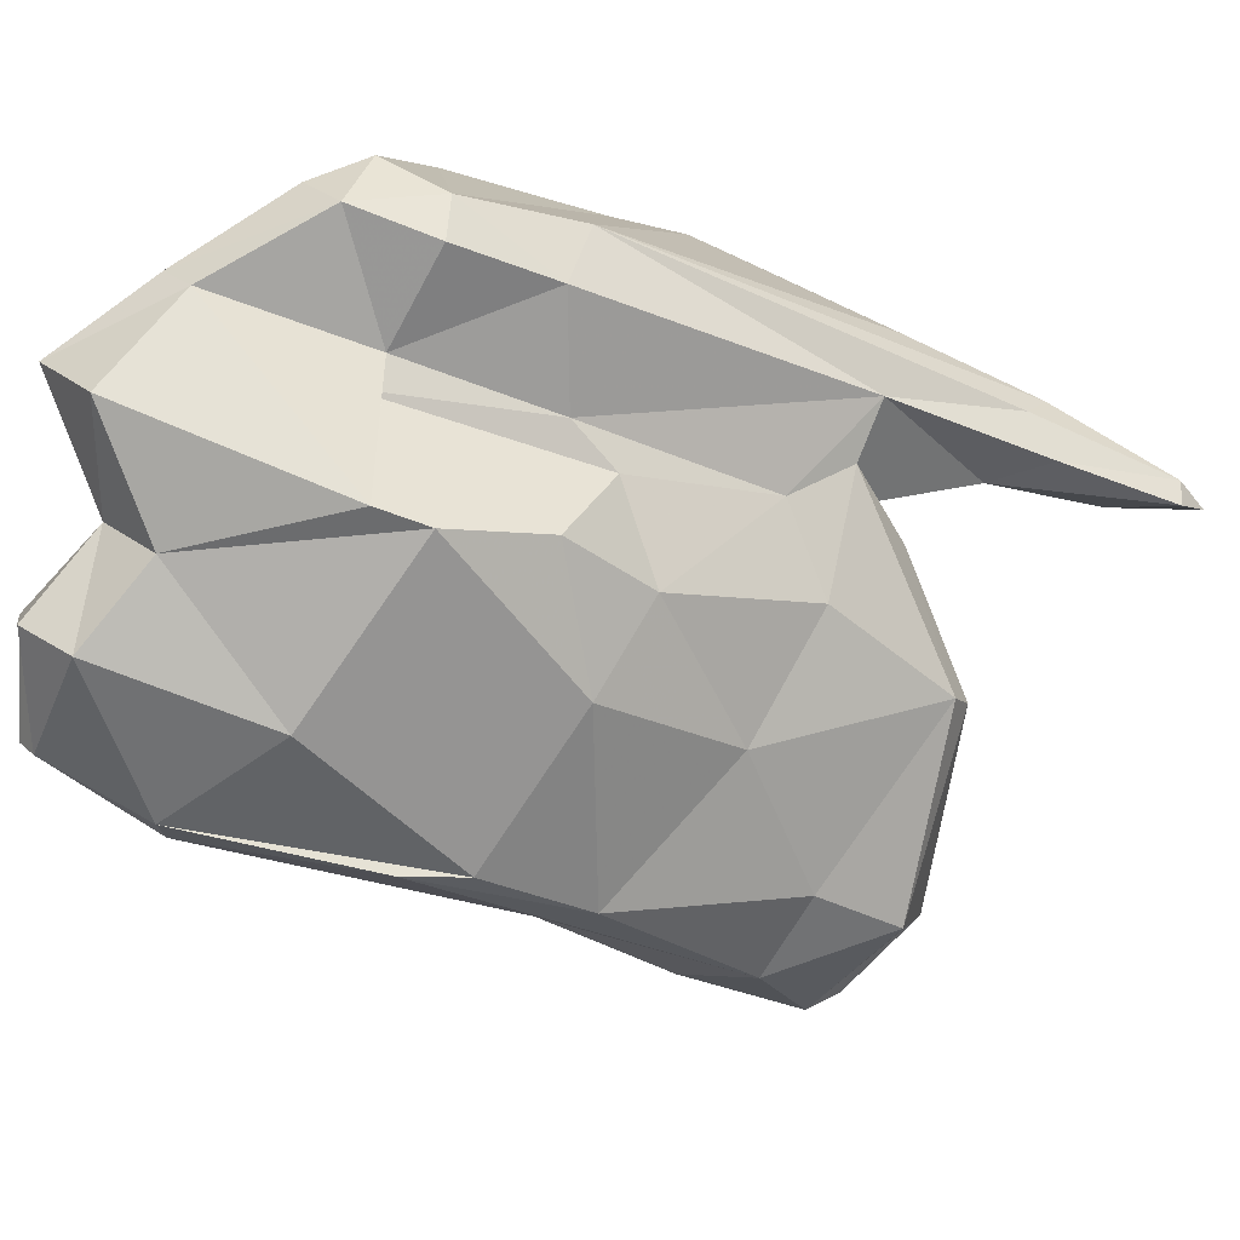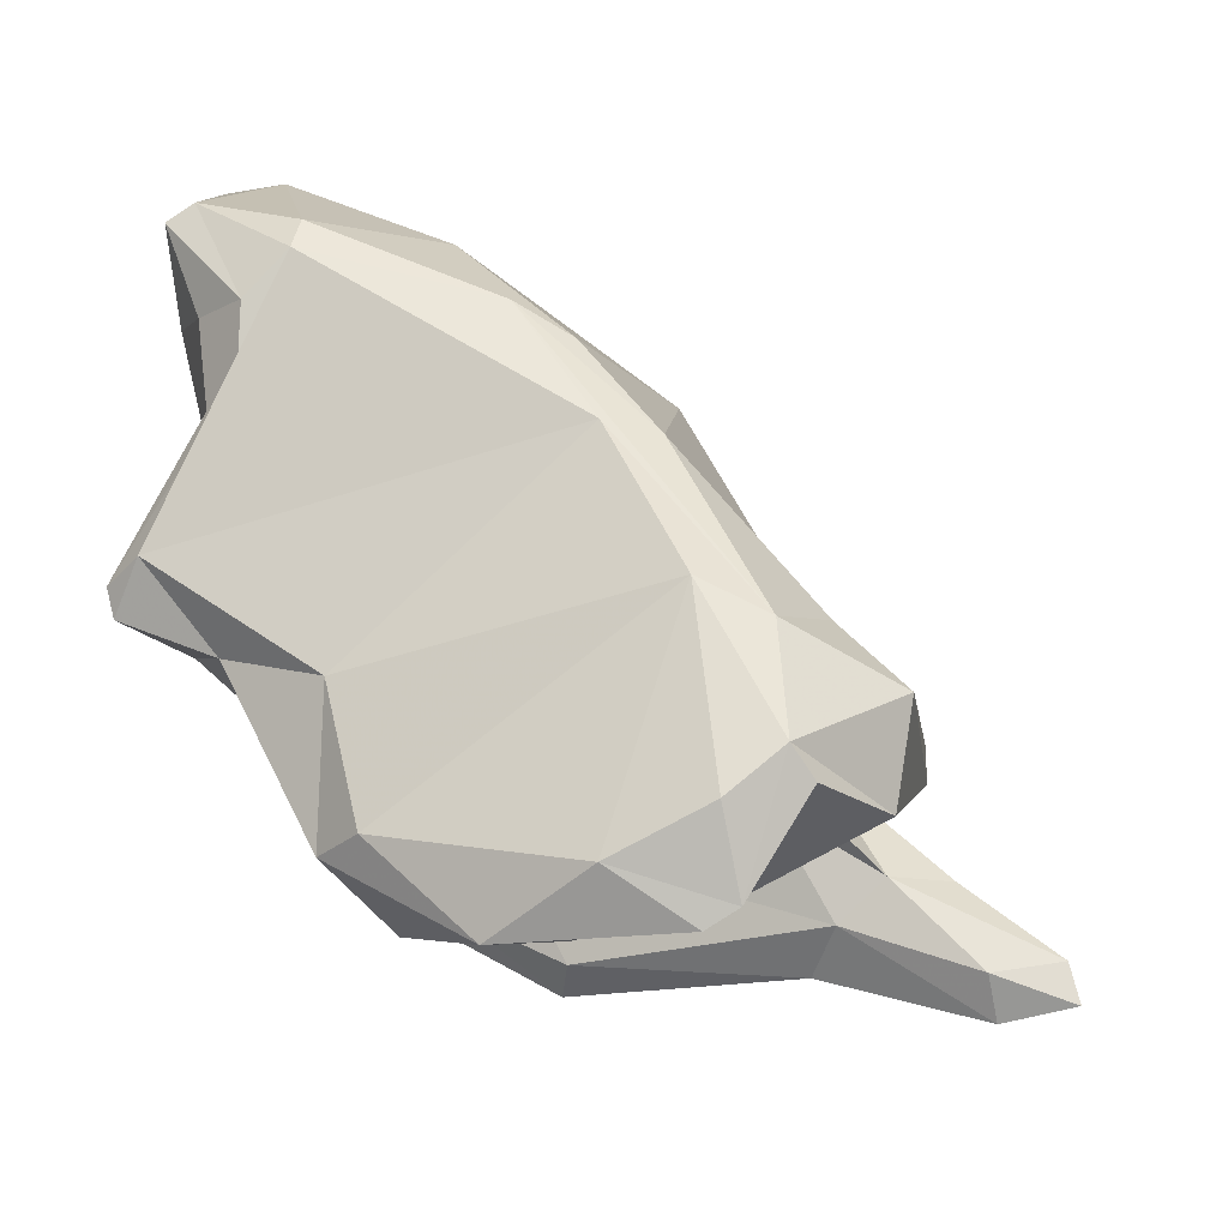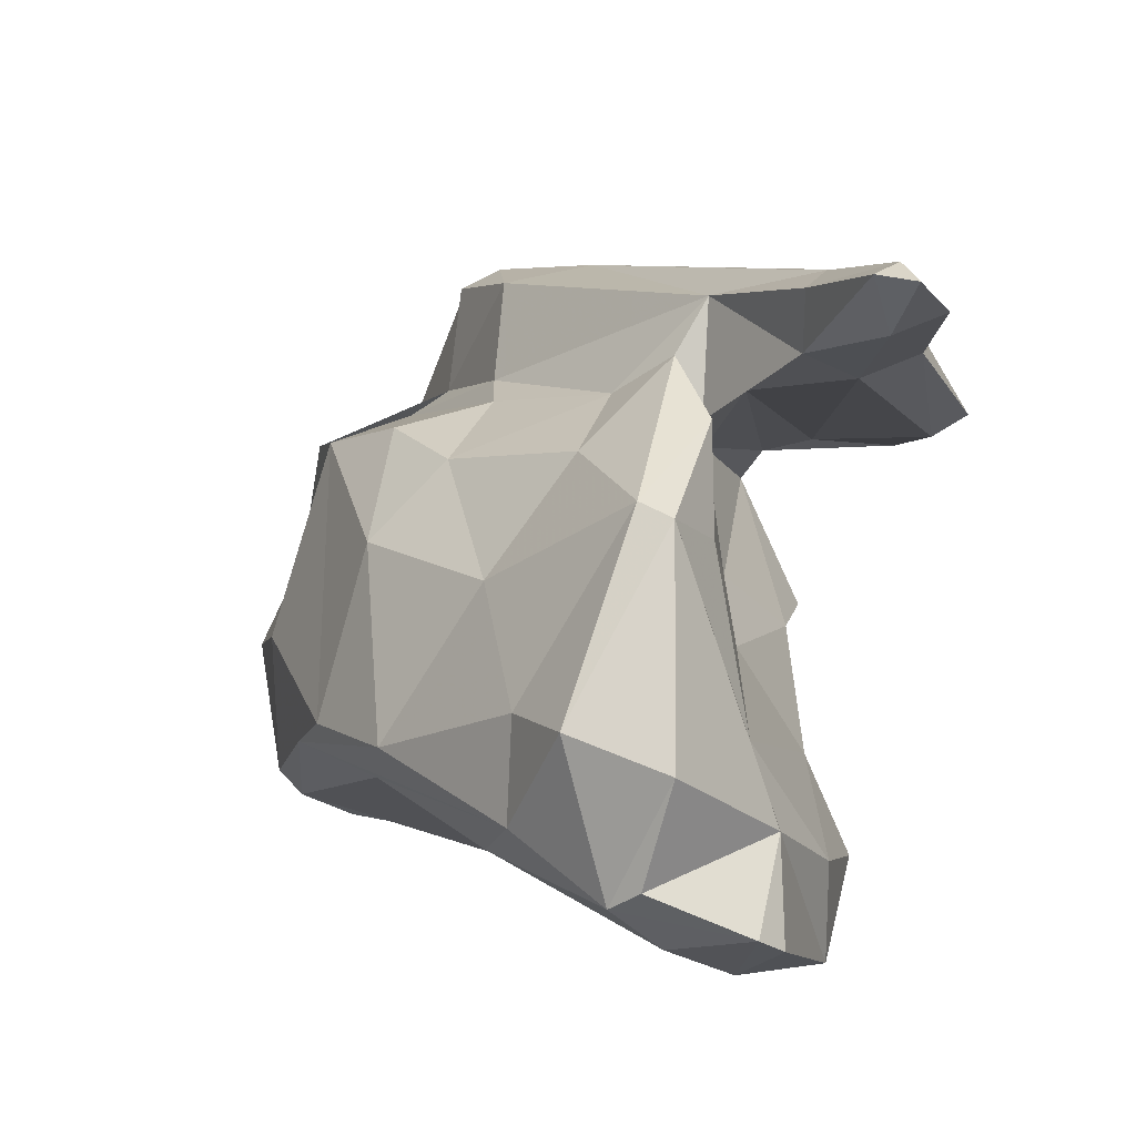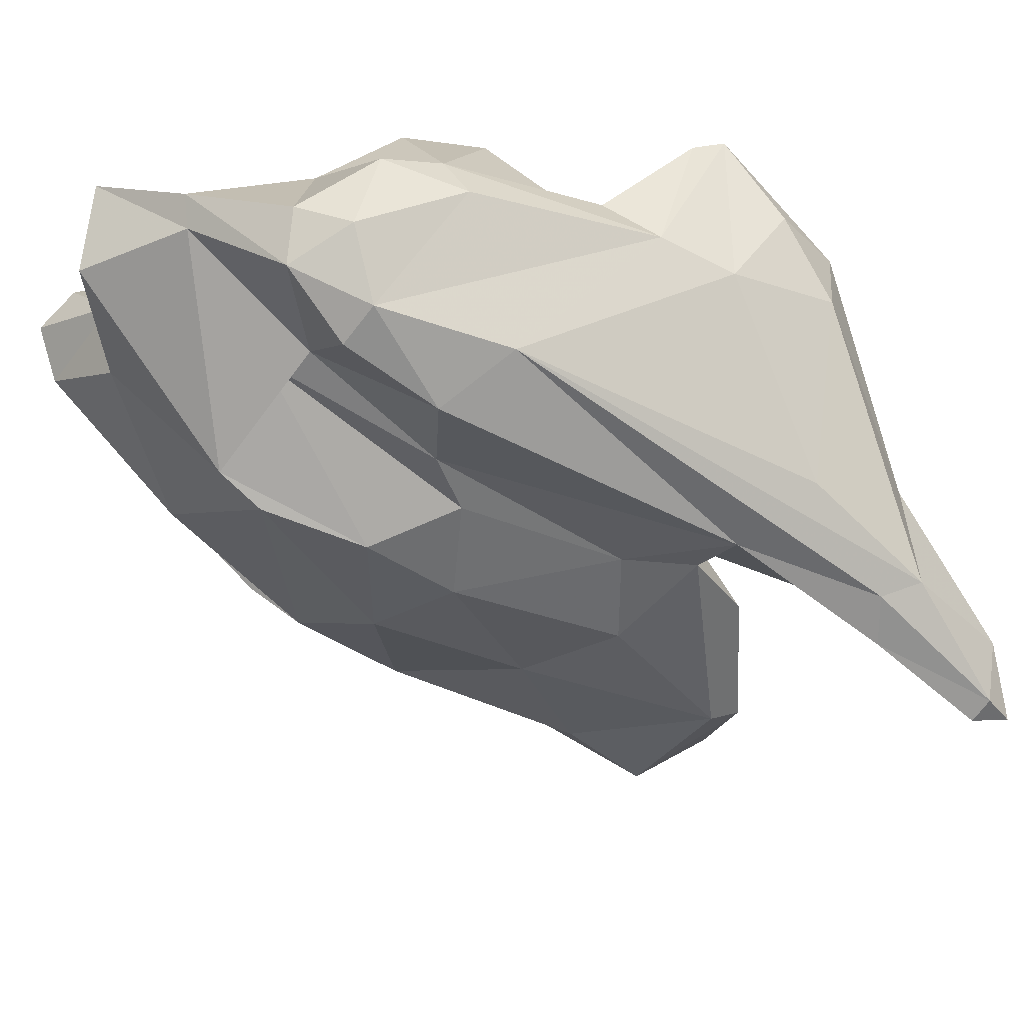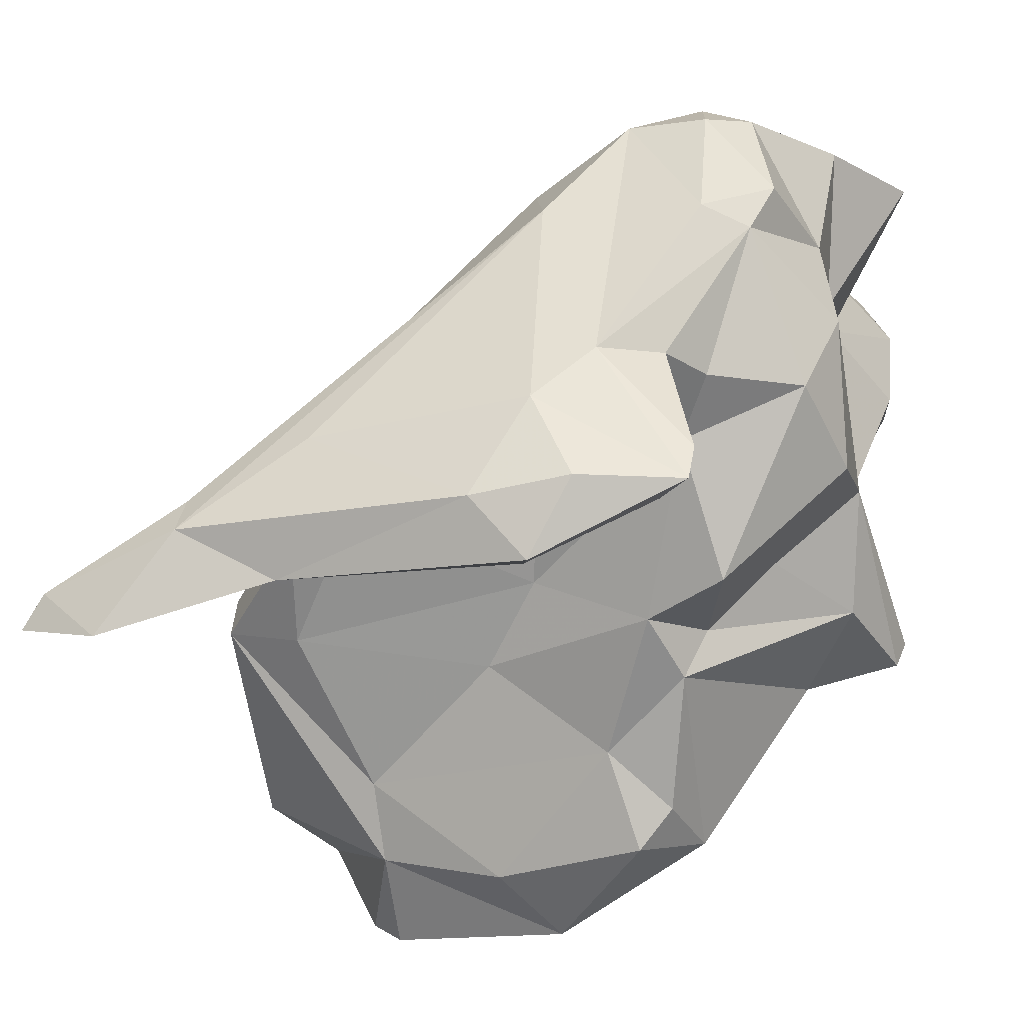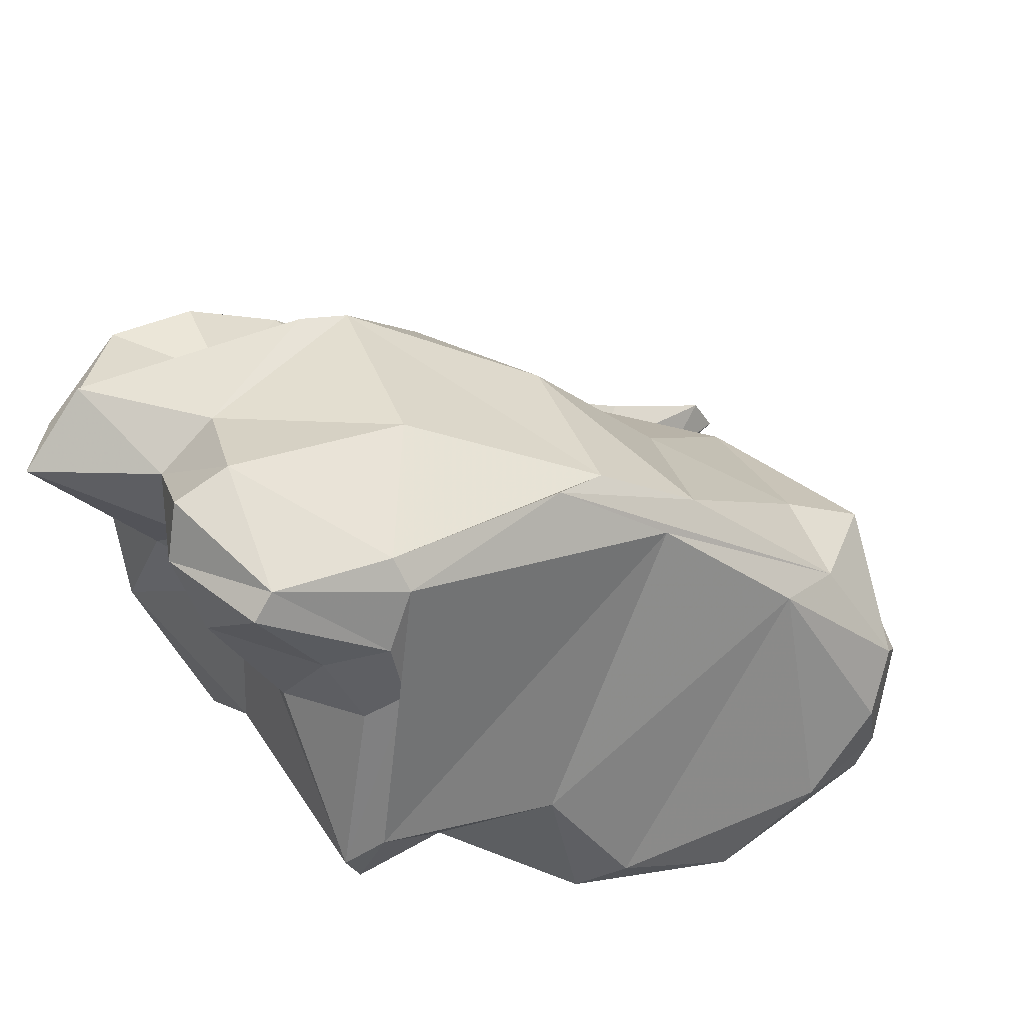
<metadata>
{"format":"obj","ext":"obj","renderer":"f3d","projection":"perspective","resolution":1024,"background":"white","views":[{"elev":25.2,"azim":-156.0,"up":"+Z"},{"elev":5.4,"azim":-176.2,"up":"+Y"},{"elev":-24.4,"azim":-80.6,"up":"+Z"},{"elev":70.6,"azim":-114.5,"up":"+Z"},{"elev":28.5,"azim":7.0,"up":"+Z"},{"elev":59.2,"azim":131.1,"up":"+Y"}]}
</metadata>
<code>
v 122.1 271 98.46
v 122.7 271.5 99.42
v 122.5 272.2 98.97
v 126.5 273.6 101.6
v 124.7 271.9 98.43
v 124.4 270.4 98.81
v 126.5 277.7 94.66
v 126.6 278.7 95.25
v 125.5 274.1 100.5
v 128.8 273 99.5
v 127.1 280.8 89.21
v 128.7 276.9 98.58
v 129.5 280.7 98.31
v 127.5 277.9 87.99
v 129.8 278 101.2
v 129.4 279.1 85.63
v 127.4 274.3 99.62
v 130.8 276.2 100.4
v 131.6 275.7 87.86
v 130.6 277.4 99.52
v 128.8 276.9 95.04
v 130 280 85.47
v 130.6 283.4 95.14
v 129 282.4 90.6
v 126.5 272.2 101.4
v 131 280 100.8
v 132 275.7 84.73
v 131.1 276.3 84.77
v 132.4 284.9 99.86
v 135.4 274.7 88.25
v 129.5 271.2 100.5
v 130 274.2 103.5
v 131.2 276.4 90.27
v 135.9 281.3 107.9
v 134 283.9 102.4
v 134.4 277.3 84.89
v 134.8 277 94.49
v 129.4 277 102.8
v 134.2 286.9 101.9
v 130.4 282.7 87.93
v 132.4 283.7 88.09
v 131.6 278.8 84.81
v 133.2 286.9 91.5
v 136.4 273.9 105.3
v 136.7 270.2 102.2
v 137.3 275.1 85.96
v 136.1 278 101.5
v 135 271.2 103.6
v 133.2 287.4 97.77
v 138.6 275.5 92.63
v 135.4 283.9 107.2
v 138 275.6 106.2
v 135.2 284.1 103.8
v 139.6 287.6 105.2
v 137.8 271.5 104.3
v 136.1 277.5 97.3
v 137.7 290.1 103.3
v 138.6 275 102.8
v 134.8 287.3 91.24
v 136.3 289.4 102.7
v 136.5 271.3 101.5
v 138.2 284.6 109.3
v 140.4 277.3 102.5
v 140.6 280.6 108.6
v 135.6 289.3 93.27
v 140.9 272 104.1
v 138.8 276.5 102.6
v 137.8 285.7 108.5
v 140.4 277.4 87.68
v 139.9 276.6 105.6
v 139.7 276 97.13
v 140.1 272.5 103.1
v 139.7 274.4 89.86
v 139.1 286.4 105.7
v 140.3 286.3 109.4
v 140.6 275.3 90.85
v 140.8 276.3 95.03
v 142.1 280.7 107.9
v 140.5 284.1 109.9
v 143 291.6 93.91
v 141 273 104.5
v 141.6 276.6 88.72
v 141.1 277.5 104.6
v 141.4 277.6 95.93
v 139.2 291.7 97.66
v 137.3 290.3 93.41
v 142.7 282.4 108.5
v 141.6 281 89.87
v 141.9 275.8 98.77
v 143.4 288.3 107.4
v 142.6 291.8 101.9
v 141.8 285.4 109.4
v 143.9 278.6 103.8
v 144.6 281.2 91.8
v 144.4 287.9 107.5
v 146.7 283.8 91.99
v 144.1 284.1 105.9
v 145.8 280.8 95
v 143.3 279.5 97.32
v 144.7 288.8 101.1
v 145.3 279.2 100.9
v 144.2 286.1 99.96
v 142.8 292.3 94.69
v 144.3 291.5 105.7
v 144.5 285.7 103.2
v 144.3 288.2 93.1
v 145.8 282 98.68
v 144.1 293.5 99.58
v 145.7 285.8 96.78
v 146.8 290.1 105.6
v 145.8 293.2 99.99
v 145.6 289.8 94.89
v 144.8 281 104.9
v 144.6 291 102.1
v 147.4 282.1 92.37
v 144.3 290.3 93.6
v 146 292.8 96.22
v 145.2 287.4 93.86
v 146.8 289.4 98.32
v 146.8 291.8 99.49
v 146.8 292.3 96.15
v 147.7 282.9 92.69
g foo
f 75 68 62
f 75 62 79
f 92 75 79
f 64 87 79
f 87 92 79
f 78 87 64
f 64 79 62
f 34 62 51
f 62 68 51
f 52 64 62
f 52 62 34
f 52 78 64
f 78 52 70
f 38 34 51
f 81 70 52
f 38 4 34
f 66 81 52
f 44 52 34
f 66 52 44
f 55 66 44
f 44 34 32
f 55 44 48
f 45 66 55
f 48 44 32
f 45 55 48
f 25 34 4
f 32 34 25
f 48 32 25
f 31 45 48
f 31 48 25
f 9 4 38
f 2 4 9
f 25 4 2
f 31 25 6
f 3 2 9
f 6 25 2
f 1 2 3
f 1 6 2
f 92 95 75
f 95 90 75
f 97 95 92
f 97 92 87
f 74 68 75
f 75 90 74
f 78 97 87
f 113 97 78
f 93 113 78
f 74 51 68
f 83 93 78
f 53 51 74
f 83 78 70
f 83 70 63
f 53 38 51
f 63 70 67
f 81 67 70
f 63 67 47
f 72 67 81
f 81 66 72
f 53 26 38
f 58 67 72
f 58 18 67
f 18 47 67
f 61 58 72
f 72 66 45
f 26 15 38
f 45 61 72
f 47 18 20
f 10 58 61
f 15 20 38
f 17 38 20
f 17 20 18
f 10 18 58
f 31 10 61
f 45 31 61
f 17 9 38
f 10 17 18
f 3 9 17
f 5 3 17
f 5 17 10
f 6 5 10
f 10 31 6
f 5 1 3
f 5 6 1
f 90 110 104
f 95 110 90
f 90 104 57
f 97 105 95
f 105 110 95
f 74 90 57
f 74 57 54
f 97 113 105
f 101 113 93
f 60 39 57
f 54 57 39
f 35 54 39
f 53 54 35
f 54 53 74
f 101 93 89
f 93 83 63
f 89 93 63
f 39 29 35
f 26 35 29
f 35 26 53
f 63 47 56
f 71 63 56
f 71 89 63
f 26 29 13
f 15 26 13
f 20 56 47
f 21 56 20
f 15 13 8
f 12 15 8
f 15 12 20
f 12 21 20
f 7 12 8
f 7 21 12
f 114 104 110
f 100 114 110
f 91 104 114
f 110 105 100
f 104 91 57
f 100 105 102
f 102 105 113
f 91 60 57
f 107 102 113
f 107 113 101
f 107 101 99
f 99 101 89
f 60 49 39
f 84 99 89
f 29 39 49
f 89 71 84
f 71 77 84
f 49 23 29
f 77 71 50
f 71 56 37
f 29 23 13
f 50 71 37
f 23 8 13
f 21 37 56
f 37 21 33
f 33 21 7
f 111 114 120
f 111 108 114
f 100 120 114
f 119 120 100
f 114 108 91
f 109 119 100
f 108 85 91
f 109 100 102
f 109 102 122
f 102 107 122
f 91 85 60
f 98 107 99
f 85 65 60
f 65 49 60
f 98 99 84
f 98 84 77
f 65 43 49
f 49 43 23
f 76 77 50
f 43 24 23
f 73 76 50
f 37 33 50
f 33 30 50
f 73 50 30
f 23 24 8
f 24 11 8
f 8 11 7
f 7 19 33
f 30 33 19
f 11 14 7
f 19 7 14
f 108 111 117
f 121 117 120
f 117 111 120
f 120 119 121
f 103 108 117
f 109 112 119
f 112 121 119
f 103 85 108
f 112 109 118
f 109 122 118
f 65 85 103
f 98 115 107
f 115 122 107
f 86 65 103
f 94 115 98
f 77 94 98
f 82 94 77
f 82 77 76
f 40 24 43
f 76 73 82
f 82 73 46
f 22 11 40
f 11 24 40
f 46 73 30
f 19 46 30
f 22 16 14
f 27 46 19
f 22 14 11
f 14 16 19
f 16 28 19
f 27 19 28
f 116 117 121
f 121 112 116
f 80 103 117
f 80 117 116
f 86 103 80
f 106 116 112
f 112 118 106
f 106 118 122
f 96 106 122
f 115 96 122
f 106 80 116
f 59 86 80
f 96 115 94
f 96 80 106
f 88 96 94
f 59 80 96
f 88 59 96
f 88 94 82
f 86 43 65
f 88 82 69
f 40 43 86
f 40 86 59
f 41 40 59
f 41 59 88
f 69 41 88
f 46 36 69
f 82 46 69
f 22 40 41
f 36 41 69
f 42 22 41
f 36 42 41
f 46 27 36
f 28 16 22
f 28 22 42
f 27 28 36
f 28 42 36
g

</code>
